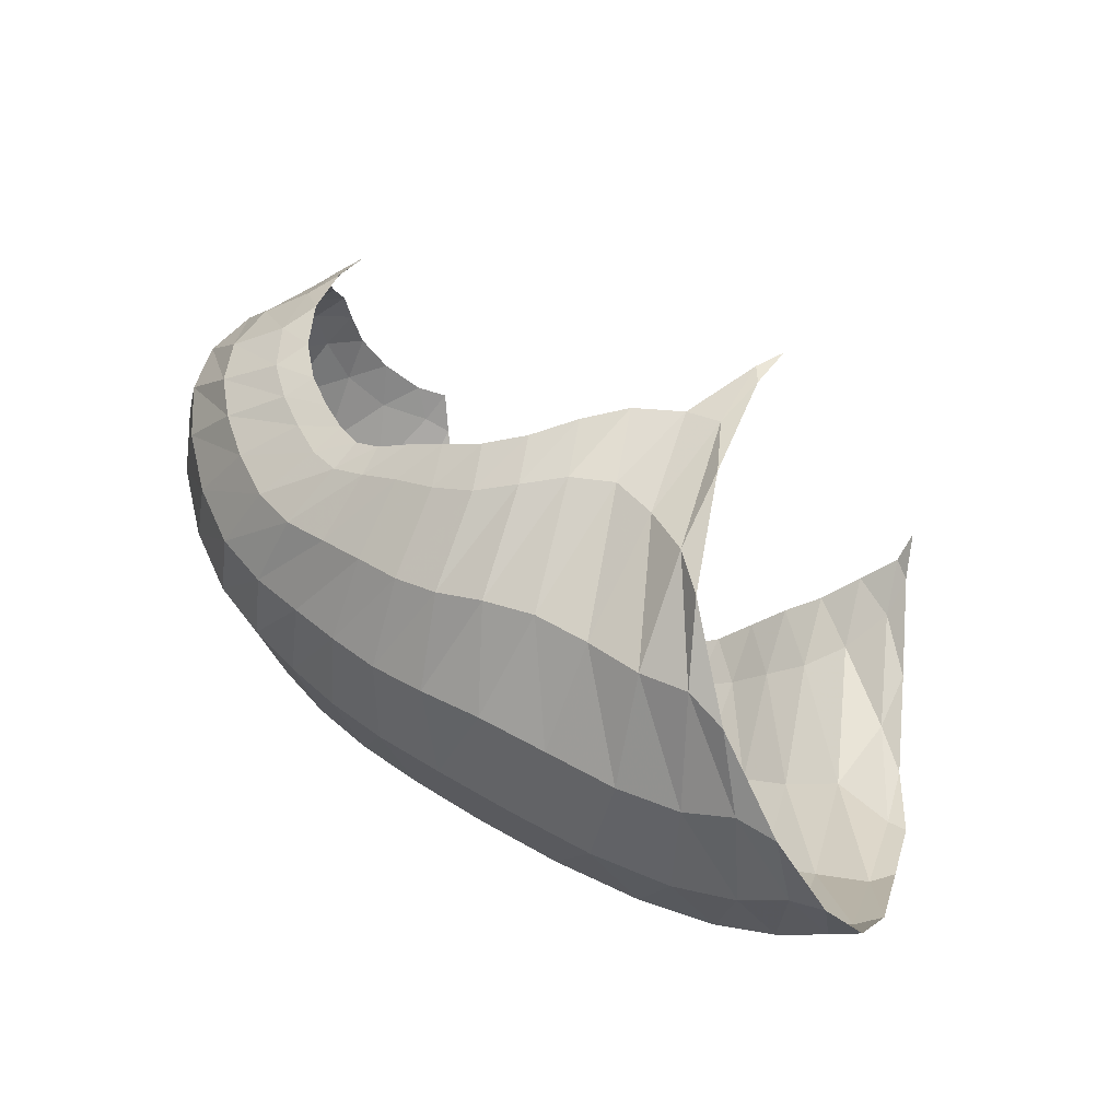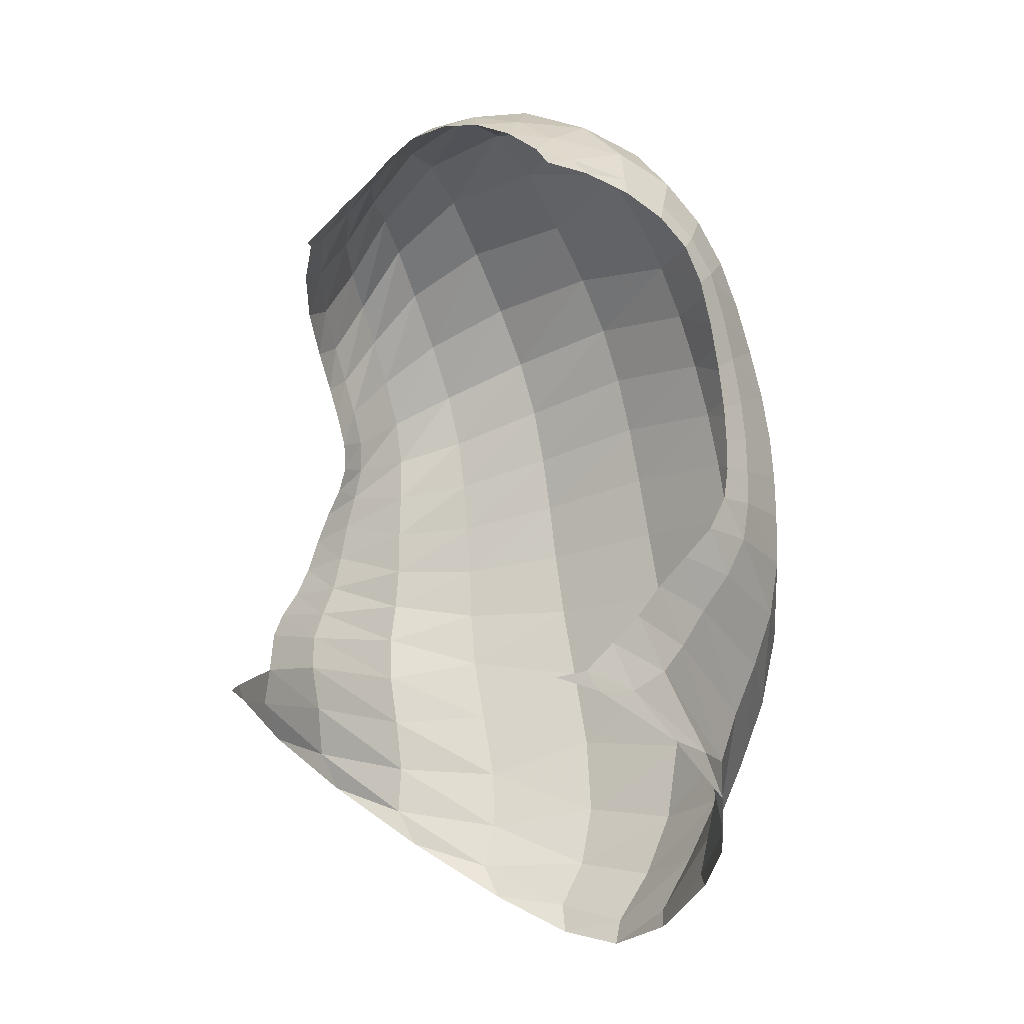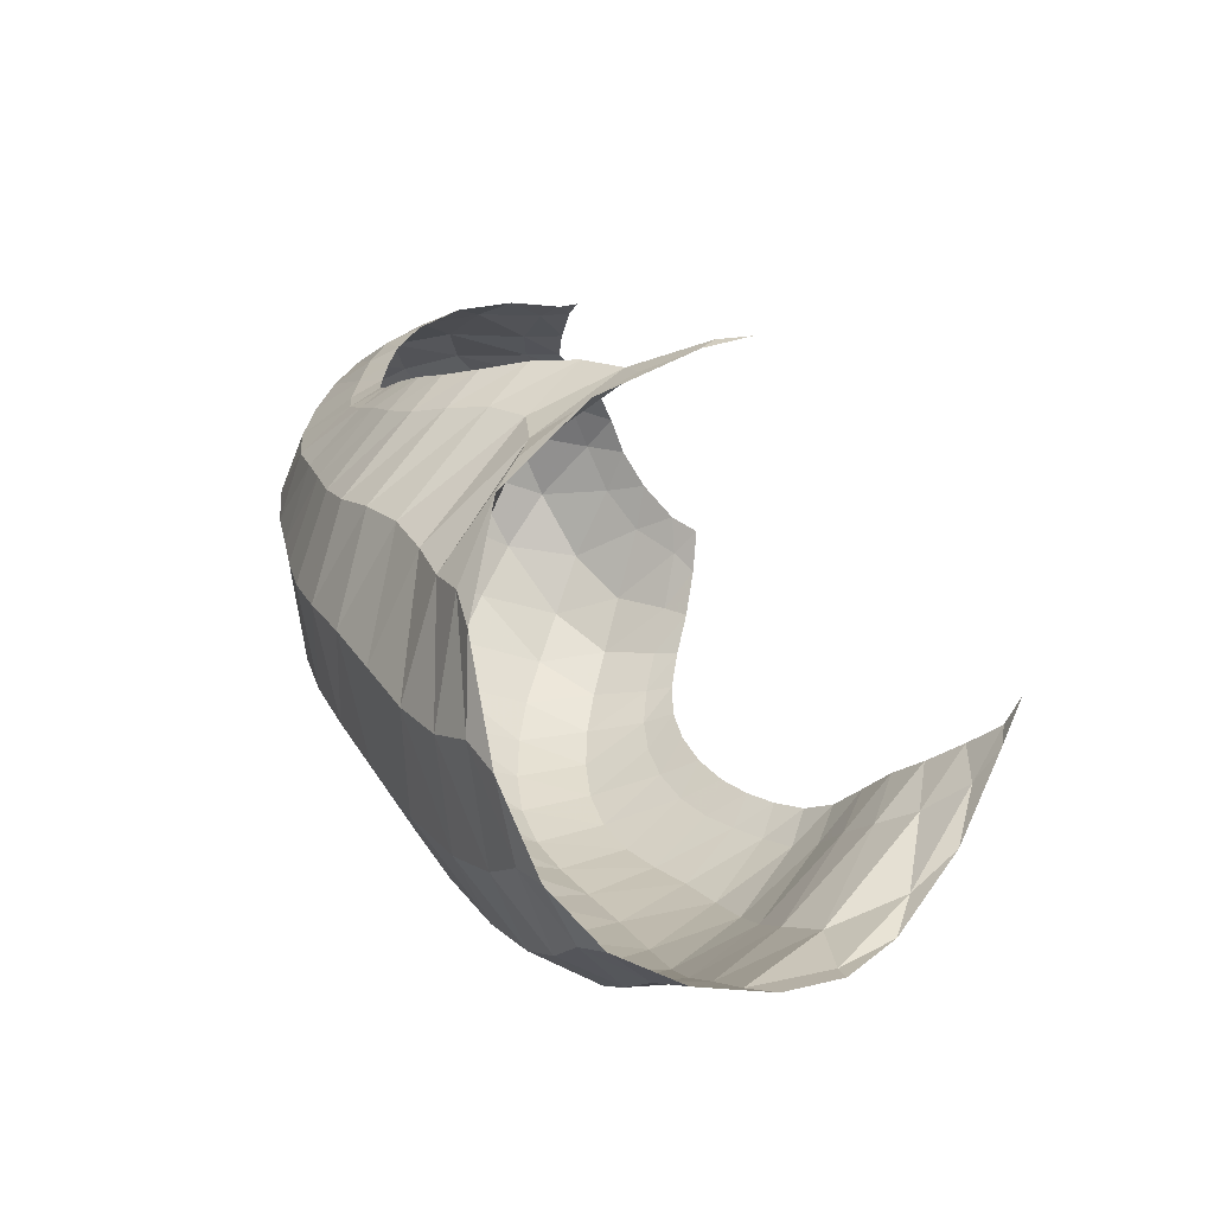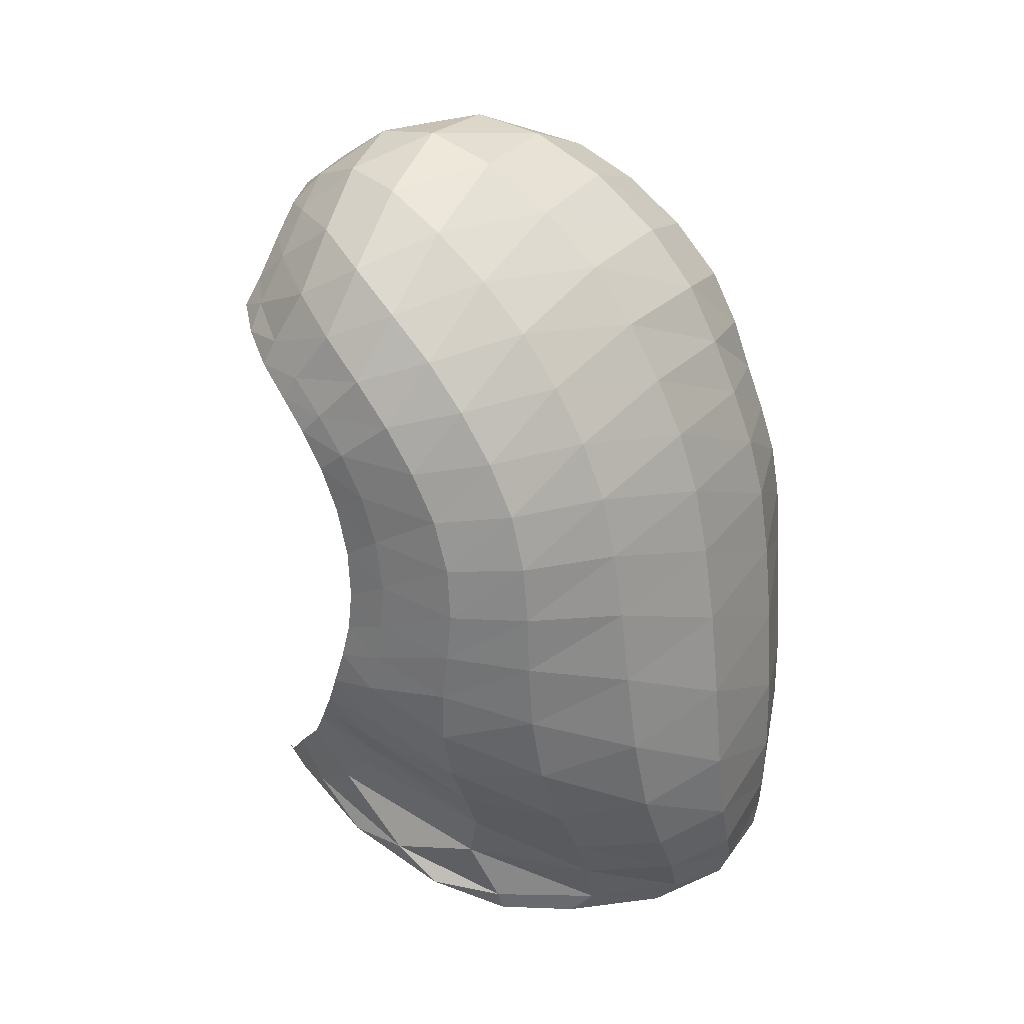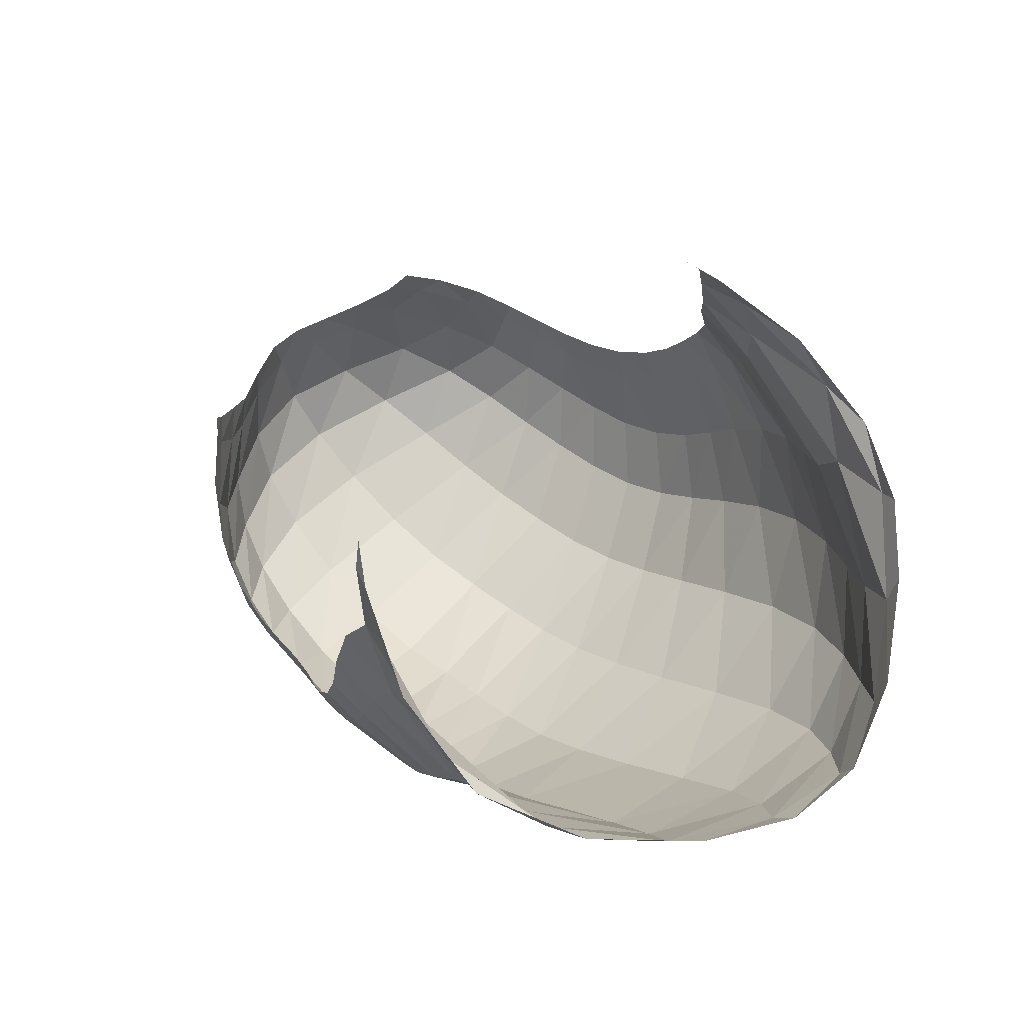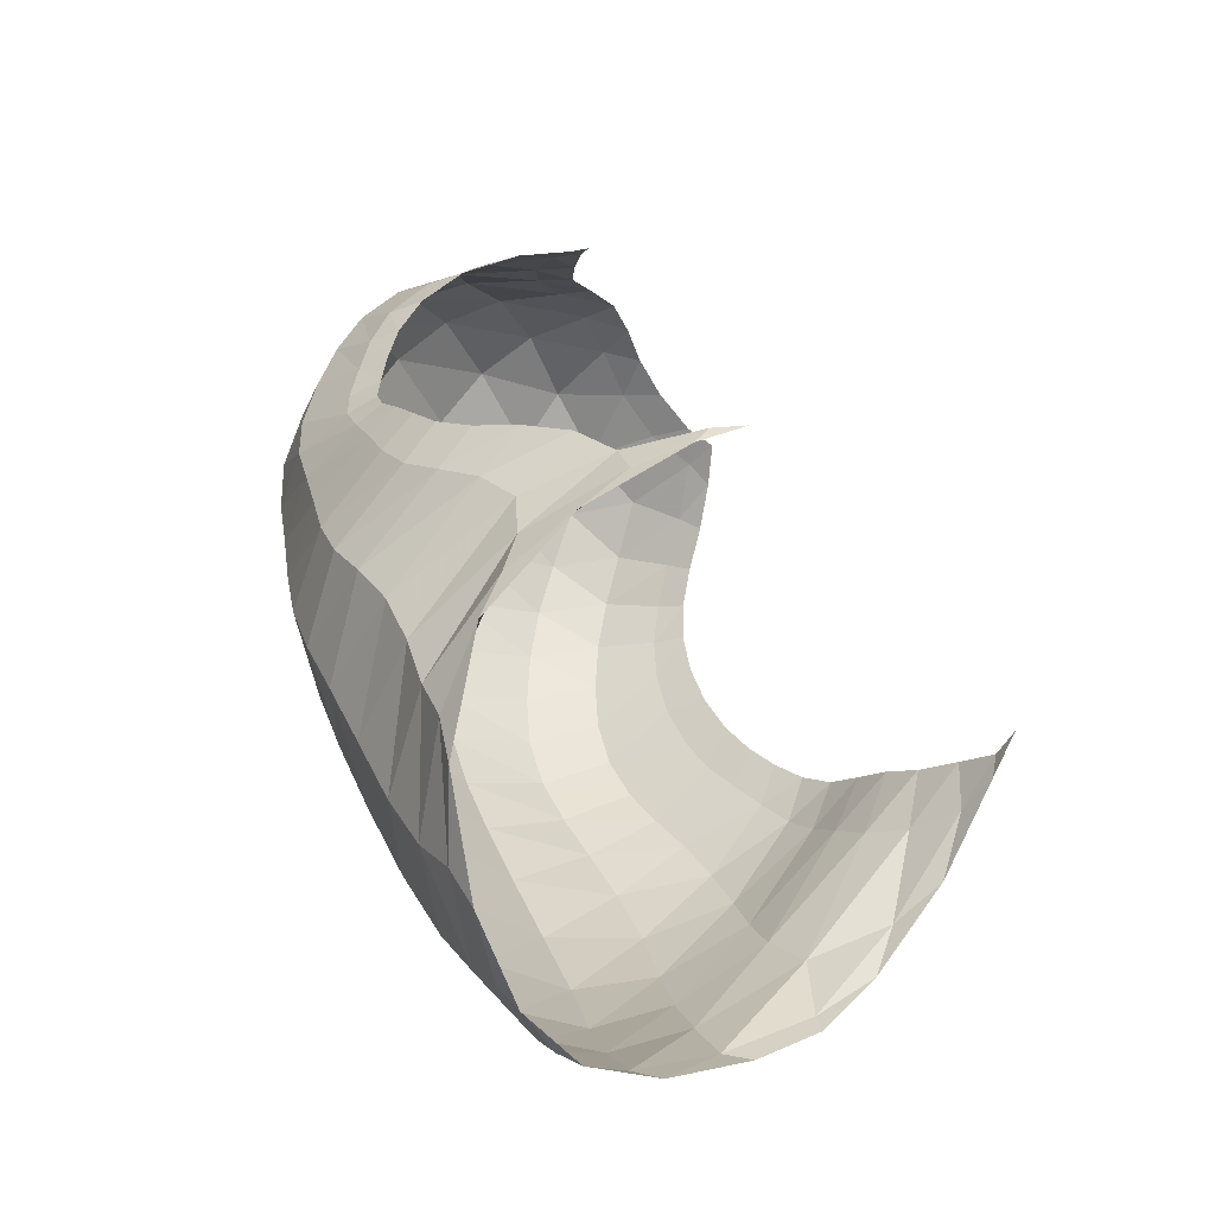
<metadata>
{"format":"obj","ext":"obj","renderer":"f3d","projection":"perspective","resolution":1024,"background":"white","views":[{"elev":35.8,"azim":-146.9,"up":"+Y"},{"elev":72.7,"azim":-88.9,"up":"+Z"},{"elev":17.2,"azim":-112.7,"up":"+Y"},{"elev":-55.6,"azim":97.2,"up":"+Y"},{"elev":11.7,"azim":-119.9,"up":"+Z"},{"elev":32.2,"azim":-110.4,"up":"+Y"}]}
</metadata>
<code>
v 136.8 94.83 224.9
v 148.7 79.15 216.1
v 168.1 65.6 205.3
v 187.3 50.64 198.5
v 207.8 44.84 190.6
v 229.2 45.06 184.5
v 256.3 48.85 184.3
v 278.3 56.73 190.7
v 290.8 74.82 201
v 297.5 99.05 207.2
v 125 61.16 201.1
v 100.7 44.49 157
v 126.4 44.85 163.9
v 156.3 34.44 161.2
v 187.4 27.43 163.3
v 216.3 27.25 158
v 244.2 30.2 154.1
v 272 38.27 159.9
v 295.4 51.27 172.1
v 310.9 76.26 186.7
v 312.5 111 196.1
v 84.52 58.32 108.4
v 107 49.26 102.1
v 147.2 35.07 107.3
v 196.5 34.14 108.1
v 236.9 39.56 107.9
v 270.2 47.56 112.8
v 299.9 59.72 125.8
v 323.9 78.17 146.3
v 333.2 105.9 170.2
v 318.9 131.2 187.8
v 86.19 88.11 73.85
v 109.1 82.65 69.92
v 150.9 81.33 65.26
v 197.3 89.7 62.54
v 234.4 95.07 64.8
v 266.9 101.1 72.65
v 299.4 113.6 87.7
v 326.3 130.1 117.9
v 328 143 150.6
v 314.1 148.6 174.3
v 114.7 138.5 67.84
v 139.7 143.9 69.31
v 170.8 148.5 70.07
v 197.6 148.1 64.65
v 223.2 147.6 66.19
v 249 147.7 69.05
v 274.3 153.2 80.98
v 295 161 99.84
v 304.4 165 130.7
v 303.1 162.1 165.2
v 141.4 181.3 108.1
v 147.5 191.3 152.3
v 160.4 183.4 124.7
v 182.5 182 108.7
v 202.1 176.1 93.06
v 222.9 170.7 88.89
v 239.7 165.6 88.57
v 255.2 168.1 96
v 272.8 174 110.9
v 286.6 176.4 143.3
v 289.4 174.1 164.6
v 139.5 86.55 221.5
v 134.7 82.95 218.5
v 158.2 71.86 209.5
v 136.6 73.05 211.2
v 144.6 64.07 200.8
v 177.7 58.06 202
v 154 58.21 192.7
v 165.2 52 189.7
v 197.6 46.26 194.7
v 176.2 44.9 188.3
v 187.8 39.88 186.3
v 217.8 44.64 187.1
v 199.8 38.15 183.3
v 211 37.81 179.6
v 242.5 46.51 183.4
v 222 37.83 176.3
v 234.8 38.85 174.1
v 268.6 51.93 186.9
v 248.9 41.17 173.9
v 262.5 44.17 176
v 285.5 64.49 195.6
v 274.3 48.09 179.7
v 284 54.35 184.7
v 295.1 87.12 205.1
v 291.7 63.46 190.7
v 297.5 75.5 196.7
v 301.3 91.64 201.5
v 304.4 102.4 202
v 113.1 45.87 177.4
v 124.4 51.52 187.1
v 106.9 43.97 157.8
v 93.83 47.55 135.7
v 141.5 40.11 160
v 98.25 48.14 128.4
v 114.9 42.45 128.5
v 171.5 29.66 163.2
v 131.9 35.61 129.9
v 150.4 29.23 133.5
v 202.7 27.2 161.3
v 170.8 25.43 136.3
v 191.7 24.51 136.8
v 229.8 28.02 155.1
v 210.7 25.15 135.4
v 227.3 26.43 133.7
v 258.4 33.83 155.7
v 243.1 28.69 132.9
v 258.5 32.45 134.2
v 284.4 43.74 165.4
v 273.1 37.35 138.4
v 287.1 43 144.4
v 304.4 61.42 179.5
v 299.7 49.91 151.6
v 310.6 58.71 160.2
v 312.5 97.27 193.6
v 319.6 70.63 169.3
v 324.2 87.32 178
v 321.1 108.3 187.2
v 317.8 121 191.4
v 90.4 57.91 101.7
v 81.24 71.95 86.93
v 125.3 41.01 104.6
v 88.98 70.62 83
v 104.2 61.81 83.45
v 172 32.89 108.4
v 122.9 54.92 84.11
v 146.6 52.03 83.74
v 218.3 36.59 107.8
v 173.1 53.61 82.61
v 198.2 57.43 81.78
v 254.2 43.07 109.3
v 220 61.21 81.84
v 239.2 64.59 82.98
v 285.6 53.04 118.6
v 256.6 68.14 85.85
v 273 72.31 90.57
v 312.7 68.04 135.1
v 288.9 77.84 96.58
v 304.2 85.34 104.8
v 332.1 90.65 158.3
v 318.2 94.61 116.8
v 330.4 104.8 131.6
v 325.2 122 182.3
v 337 115.2 147
v 334.7 125.8 162.2
v 324.1 135.2 176.5
v 317.2 140.8 182.7
v 95.24 88.96 71.18
v 97.95 110.5 67.37
v 127.6 79.74 67.75
v 108.4 115.1 64.81
v 122.3 112.2 62.08
v 175 85.63 63.46
v 140.2 113 60.01
v 160.3 116.7 58.51
v 216.9 92.66 62.71
v 179.6 120.3 56.98
v 197 122 55.95
v 250.8 97.68 68.32
v 212.8 122.8 56.51
v 227.8 124.1 59.02
v 283.2 106.2 78.12
v 242.6 125.6 62.14
v 257.6 127.7 65.04
v 314.7 122.2 101.6
v 273 131.6 70.02
v 288.5 137.4 79.63
v 331.4 137.1 134.7
v 302.5 143.6 92.5
v 312.8 148.9 106.4
v 319.1 146.5 167
v 317.5 153 121
v 316.8 155.8 137.2
v 312.8 155.2 157.6
v 309.7 155.2 167
v 125.5 144.4 69.12
v 130.8 164.3 80.66
v 155.5 146 70.59
v 140.5 169.1 89.45
v 154 170.1 97.73
v 184.8 149.2 67.12
v 166.8 172.2 101.7
v 178 172.7 96.51
v 210.2 147.5 64.61
v 188.2 170.9 89.14
v 198.6 168.2 83.5
v 236.1 147.5 67.71
v 209.9 166.4 81.23
v 221.2 164.8 80.99
v 261.7 149.6 73.37
v 231.9 162.6 80.63
v 241.6 160.8 80.89
v 285.7 157.3 89.92
v 250.8 161.1 84.01
v 260.1 163.4 89.3
v 301.3 164 112.4
v 269.2 166.4 95.16
v 278.1 169.4 103.1
v 305.1 162.3 154
v 286.1 172.1 116.4
v 291.8 172.7 135.1
v 295 170.3 155.4
v 293.7 170.5 164
v 147.6 189.4 138.7
v 149.7 184.6 123.8
v 151 190.4 143.8
v 173.2 183.4 118.6
v 191.9 178.9 99.19
v 212.8 173.7 90.41
v 231.9 167.4 87.77
v 247.2 166 91.76
v 263.8 170.9 101.6
v 281 176.5 125.2
v 290.5 173.4 159.6
g foo
f 63 1 64
f 64 11 66
f 66 2 63
f 63 64 66
f 2 66 67
f 11 92 66
f 13 67 92
f 67 66 92
f 11 91 92
f 12 93 91
f 13 92 93
f 92 91 93
f 65 2 67
f 67 13 69
f 69 3 65
f 65 67 69
f 13 95 69
f 14 70 95
f 3 69 70
f 70 69 95
f 68 3 70
f 70 14 72
f 72 4 68
f 68 70 72
f 14 98 72
f 15 73 98
f 4 72 73
f 73 72 98
f 71 4 73
f 73 15 75
f 75 5 71
f 71 73 75
f 15 101 75
f 16 76 101
f 5 75 76
f 76 75 101
f 74 5 76
f 76 16 78
f 78 6 74
f 74 76 78
f 16 104 78
f 17 79 104
f 6 78 79
f 79 78 104
f 77 6 79
f 79 17 81
f 81 7 77
f 77 79 81
f 17 107 81
f 18 82 107
f 7 81 82
f 82 81 107
f 80 7 82
f 82 18 84
f 84 8 80
f 80 82 84
f 18 110 84
f 19 85 110
f 8 84 85
f 85 84 110
f 83 8 85
f 85 19 87
f 87 9 83
f 83 85 87
f 19 113 87
f 20 88 113
f 9 87 88
f 88 87 113
f 86 9 88
f 88 20 89
f 89 10 86
f 86 88 89
f 20 116 89
f 21 90 116
f 10 89 90
f 90 89 116
f 93 12 94
f 94 22 96
f 96 13 93
f 93 94 96
f 22 121 96
f 23 97 121
f 13 96 97
f 97 96 121
f 95 13 97
f 97 23 99
f 99 14 95
f 95 97 99
f 23 123 99
f 24 100 123
f 14 99 100
f 100 99 123
f 98 14 100
f 100 24 102
f 102 15 98
f 98 100 102
f 24 126 102
f 25 103 126
f 15 102 103
f 103 102 126
f 101 15 103
f 103 25 105
f 105 16 101
f 101 103 105
f 25 129 105
f 26 106 129
f 16 105 106
f 106 105 129
f 104 16 106
f 106 26 108
f 108 17 104
f 104 106 108
f 26 132 108
f 27 109 132
f 17 108 109
f 109 108 132
f 107 17 109
f 109 27 111
f 111 18 107
f 107 109 111
f 27 135 111
f 28 112 135
f 18 111 112
f 112 111 135
f 110 18 112
f 112 28 114
f 114 19 110
f 110 112 114
f 28 138 114
f 29 115 138
f 19 114 115
f 115 114 138
f 113 19 115
f 115 29 117
f 117 20 113
f 113 115 117
f 29 141 117
f 30 118 141
f 20 117 118
f 118 117 141
f 116 20 118
f 118 30 119
f 119 21 116
f 116 118 119
f 30 144 119
f 31 120 144
f 21 119 120
f 120 119 144
f 121 22 122
f 122 32 124
f 124 23 121
f 121 122 124
f 32 149 124
f 33 125 149
f 23 124 125
f 125 124 149
f 123 23 125
f 125 33 127
f 127 24 123
f 123 125 127
f 33 151 127
f 34 128 151
f 24 127 128
f 128 127 151
f 126 24 128
f 128 34 130
f 130 25 126
f 126 128 130
f 34 154 130
f 35 131 154
f 25 130 131
f 131 130 154
f 129 25 131
f 131 35 133
f 133 26 129
f 129 131 133
f 35 157 133
f 36 134 157
f 26 133 134
f 134 133 157
f 132 26 134
f 134 36 136
f 136 27 132
f 132 134 136
f 36 160 136
f 37 137 160
f 27 136 137
f 137 136 160
f 135 27 137
f 137 37 139
f 139 28 135
f 135 137 139
f 37 163 139
f 38 140 163
f 28 139 140
f 140 139 163
f 138 28 140
f 140 38 142
f 142 29 138
f 138 140 142
f 38 166 142
f 39 143 166
f 29 142 143
f 143 142 166
f 141 29 143
f 143 39 145
f 145 30 141
f 141 143 145
f 39 169 145
f 40 146 169
f 30 145 146
f 146 145 169
f 144 30 146
f 146 40 147
f 147 31 144
f 144 146 147
f 40 172 147
f 41 148 172
f 31 147 148
f 148 147 172
f 149 32 150
f 150 42 152
f 152 33 149
f 149 150 152
f 42 177 152
f 43 153 177
f 33 152 153
f 153 152 177
f 151 33 153
f 153 43 155
f 155 34 151
f 151 153 155
f 43 179 155
f 44 156 179
f 34 155 156
f 156 155 179
f 154 34 156
f 156 44 158
f 158 35 154
f 154 156 158
f 44 182 158
f 45 159 182
f 35 158 159
f 159 158 182
f 157 35 159
f 159 45 161
f 161 36 157
f 157 159 161
f 45 185 161
f 46 162 185
f 36 161 162
f 162 161 185
f 160 36 162
f 162 46 164
f 164 37 160
f 160 162 164
f 46 188 164
f 47 165 188
f 37 164 165
f 165 164 188
f 163 37 165
f 165 47 167
f 167 38 163
f 163 165 167
f 47 191 167
f 48 168 191
f 38 167 168
f 168 167 191
f 166 38 168
f 168 48 170
f 170 39 166
f 166 168 170
f 48 194 170
f 49 171 194
f 39 170 171
f 171 170 194
f 169 39 171
f 171 49 173
f 173 40 169
f 169 171 173
f 49 197 173
f 50 174 197
f 40 173 174
f 174 173 197
f 172 40 174
f 174 50 175
f 175 41 172
f 172 174 175
f 50 200 175
f 51 176 200
f 41 175 176
f 176 175 200
f 177 42 178
f 178 52 180
f 180 43 177
f 177 178 180
f 43 180 181
f 52 206 180
f 54 181 206
f 181 180 206
f 52 205 206
f 53 207 205
f 54 206 207
f 206 205 207
f 179 43 181
f 181 54 183
f 183 44 179
f 179 181 183
f 54 208 183
f 55 184 208
f 44 183 184
f 184 183 208
f 182 44 184
f 184 55 186
f 186 45 182
f 182 184 186
f 55 209 186
f 56 187 209
f 45 186 187
f 187 186 209
f 185 45 187
f 187 56 189
f 189 46 185
f 185 187 189
f 56 210 189
f 57 190 210
f 46 189 190
f 190 189 210
f 188 46 190
f 190 57 192
f 192 47 188
f 188 190 192
f 57 211 192
f 58 193 211
f 47 192 193
f 193 192 211
f 191 47 193
f 193 58 195
f 195 48 191
f 191 193 195
f 58 212 195
f 59 196 212
f 48 195 196
f 196 195 212
f 194 48 196
f 196 59 198
f 198 49 194
f 194 196 198
f 59 213 198
f 60 199 213
f 49 198 199
f 199 198 213
f 197 49 199
f 199 60 201
f 201 50 197
f 197 199 201
f 60 214 201
f 61 202 214
f 50 201 202
f 202 201 214
f 200 50 202
f 202 61 203
f 203 51 200
f 200 202 203
f 61 215 203
f 62 204 215
f 51 203 204
f 204 203 215
g

</code>
